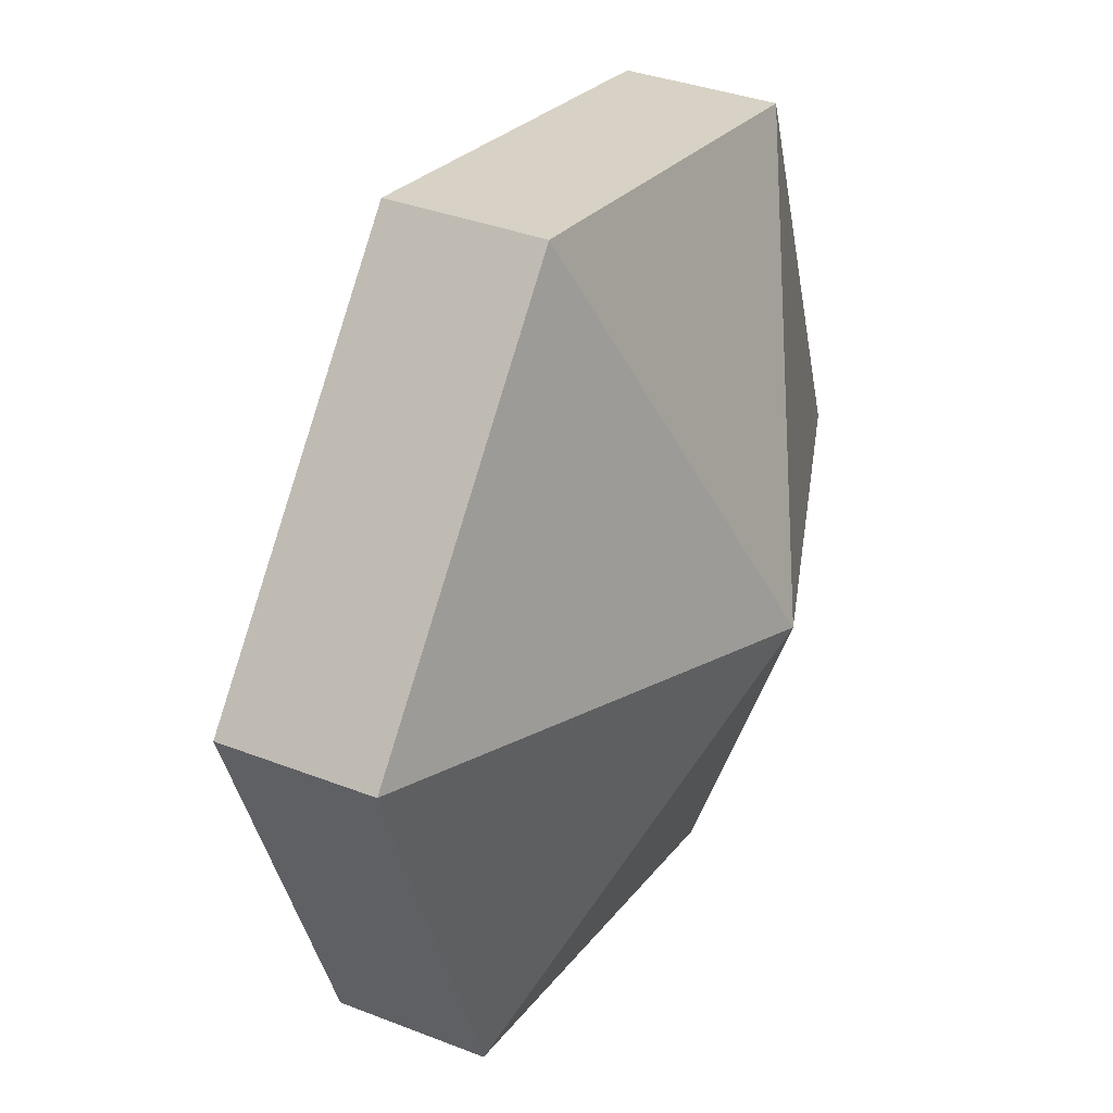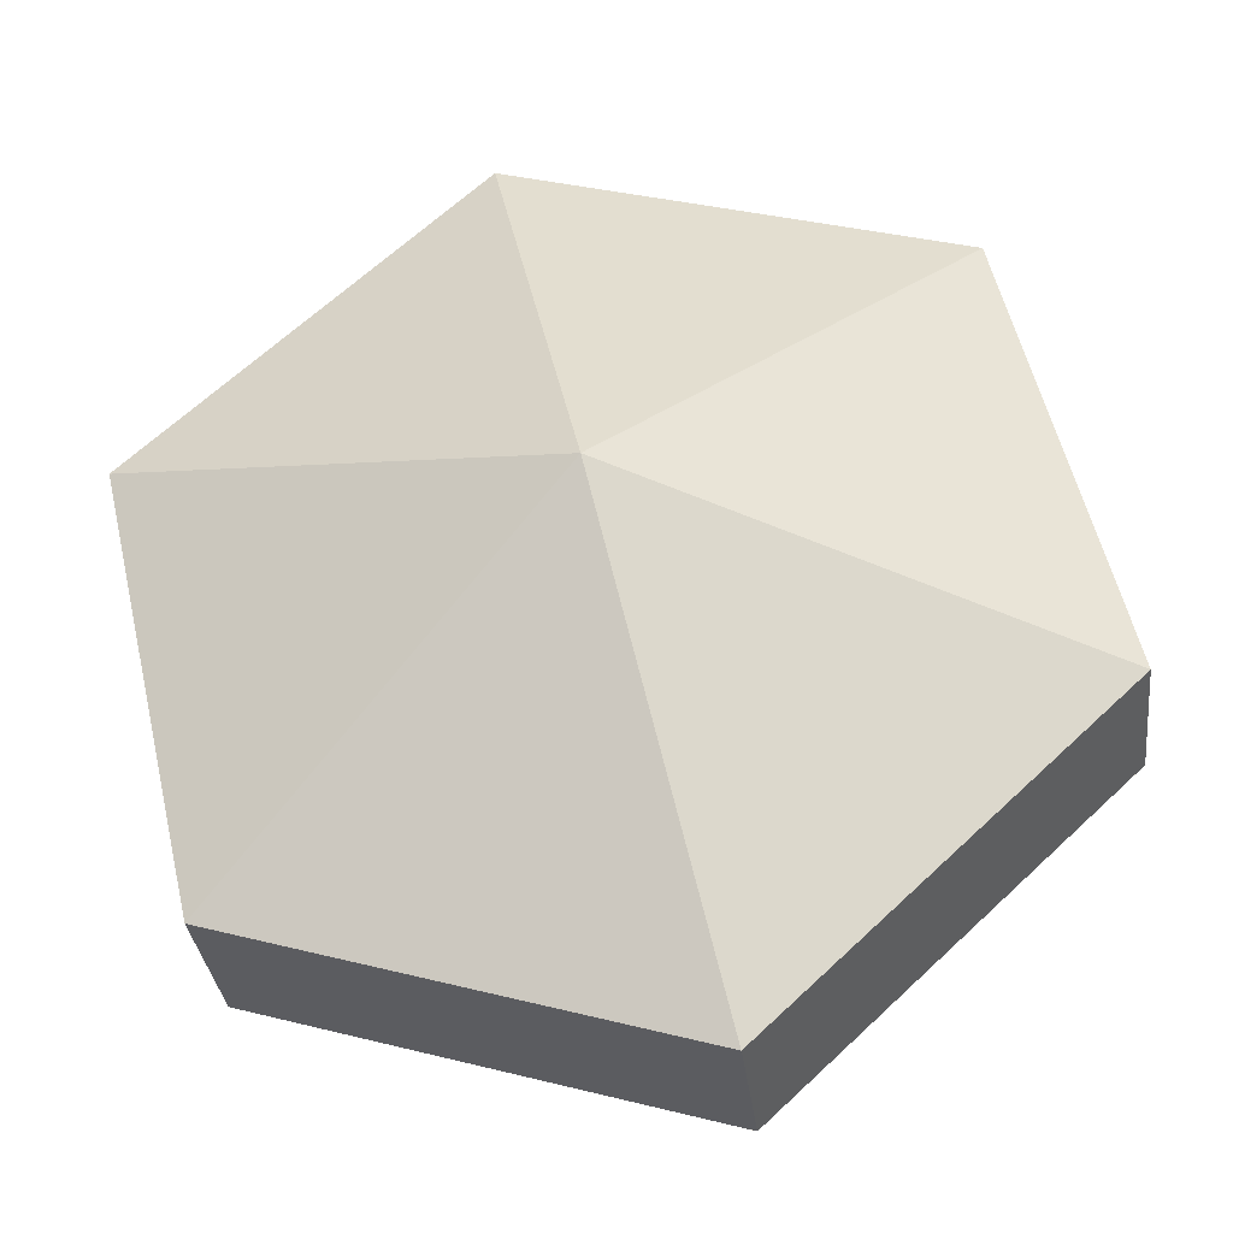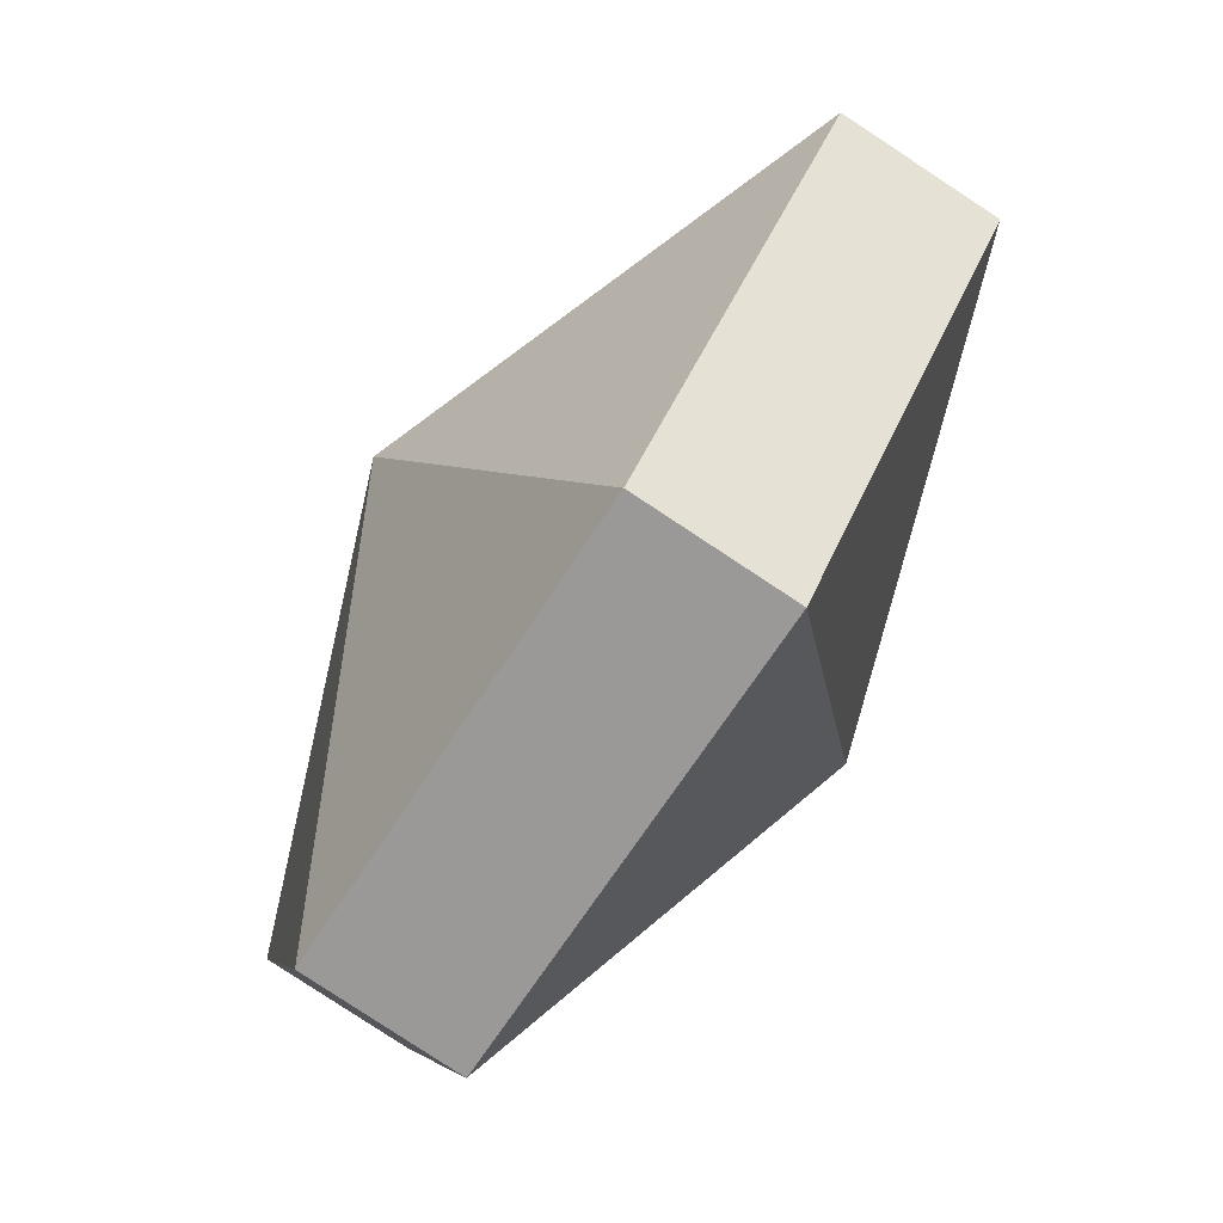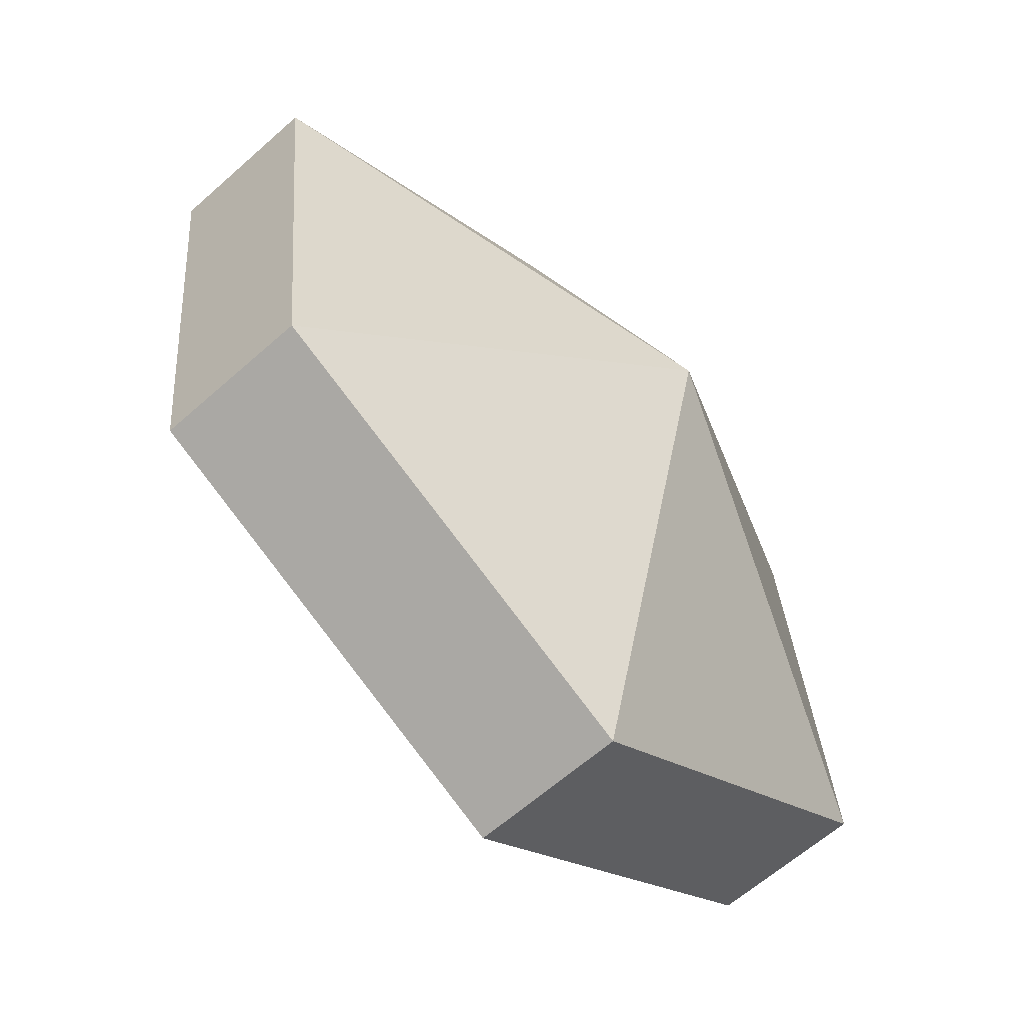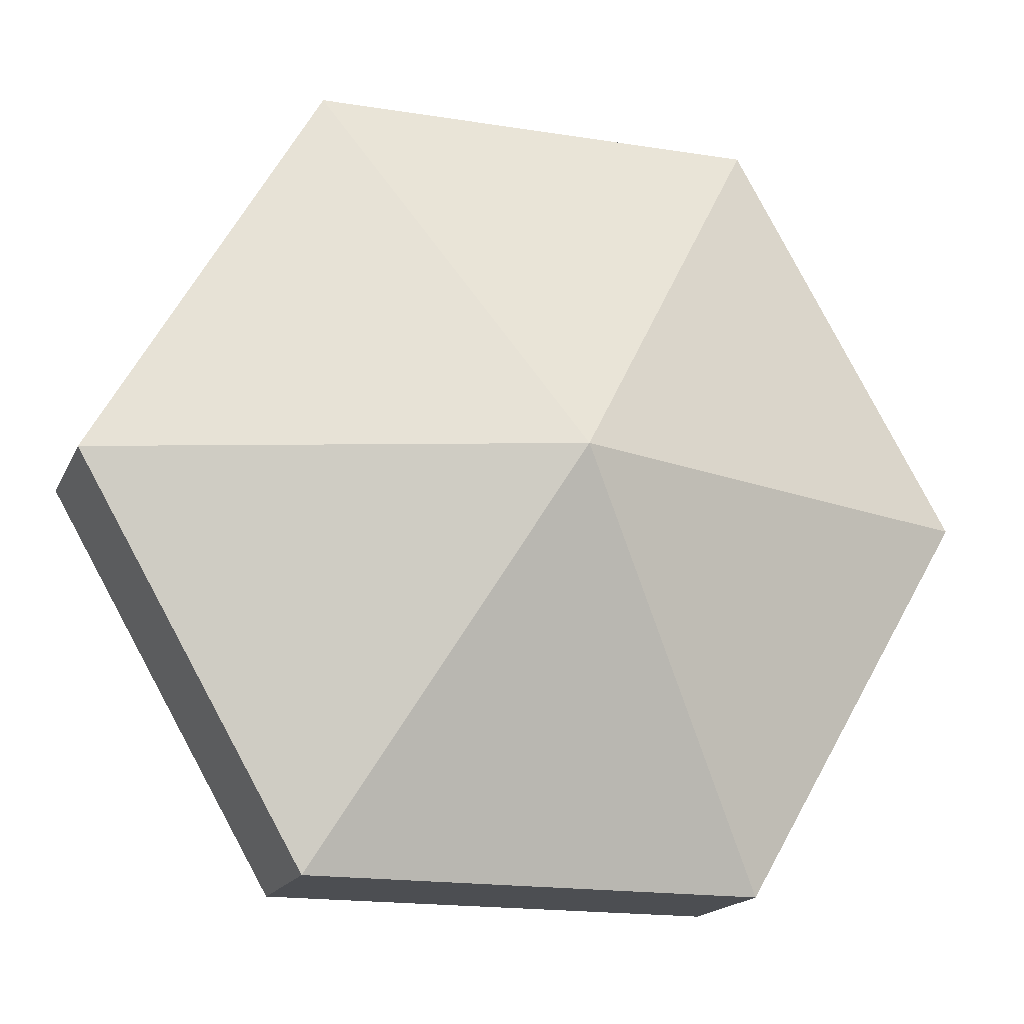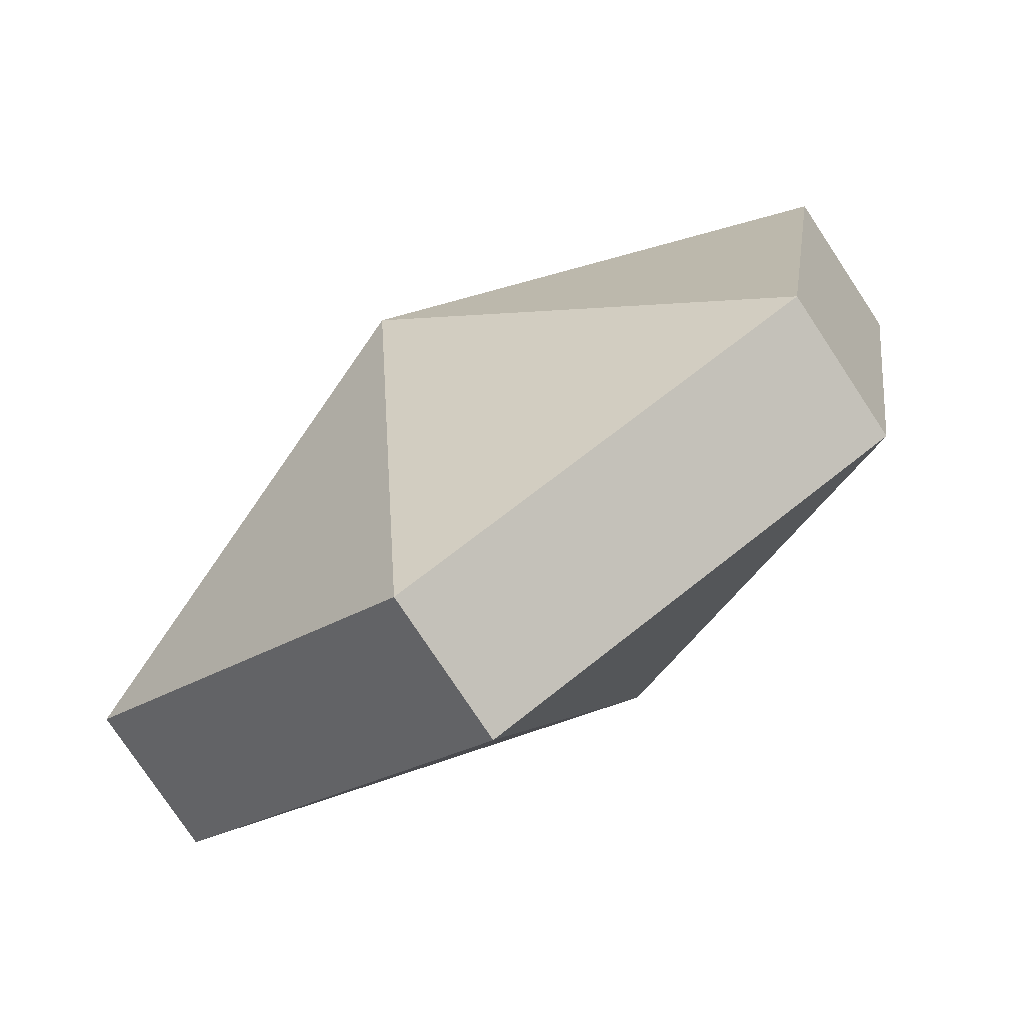
<metadata>
{"format":"obj","ext":"obj","renderer":"f3d","projection":"perspective","resolution":1024,"background":"white","views":[{"elev":-38.0,"azim":47.0,"up":"+Y"},{"elev":1.2,"azim":-113.9,"up":"+Z"},{"elev":45.1,"azim":59.9,"up":"+Y"},{"elev":-5.7,"azim":174.5,"up":"+Z"},{"elev":-52.6,"azim":36.2,"up":"+Z"},{"elev":-35.6,"azim":-80.4,"up":"+Z"}]}
</metadata>
<code>
v -0.01586 4.188 -2.083
v -0.01228 4.197 -2.094
v -0.02089 4.186 -2.097
v -0.005682 4.182 -2.091
v -0.01764 4.184 -2.099
v -0.009031 4.195 -2.097
v -0.01228 4.197 -2.094
v -0.009031 4.195 -2.097
v -0.01764 4.184 -2.099
v -0.01586 4.188 -2.083
v -0.02089 4.186 -2.097
v -0.021 4.175 -2.088
v -0.005682 4.182 -2.091
v -0.01775 4.173 -2.091
v -0.01764 4.184 -2.099
v -0.02089 4.186 -2.097
v -0.01764 4.184 -2.099
v -0.01775 4.173 -2.091
v -0.01586 4.188 -2.083
v -0.021 4.175 -2.088
v -0.01251 4.175 -2.077
v -0.005682 4.182 -2.091
v -0.009257 4.173 -2.08
v -0.01775 4.173 -2.091
v -0.021 4.175 -2.088
v -0.01775 4.173 -2.091
v -0.009257 4.173 -2.08
v -0.01586 4.188 -2.083
v -0.01251 4.175 -2.077
v -0.003898 4.186 -2.075
v -0.005682 4.182 -2.091
v -0.000647 4.183 -2.077
v -0.009257 4.173 -2.08
v -0.009257 4.173 -2.08
v -0.000647 4.183 -2.077
v -0.003898 4.186 -2.075
v -0.01586 4.188 -2.083
v -0.003898 4.186 -2.075
v -0.003785 4.196 -2.083
v -0.005682 4.182 -2.091
v -0.000534 4.194 -2.086
v -0.000647 4.183 -2.077
v -0.003898 4.186 -2.075
v -0.000647 4.183 -2.077
v -0.000534 4.194 -2.086
v -0.01586 4.188 -2.083
v -0.003785 4.196 -2.083
v -0.01228 4.197 -2.094
v -0.005682 4.182 -2.091
v -0.009031 4.195 -2.097
v -0.000534 4.194 -2.086
v -0.000534 4.194 -2.086
v -0.009031 4.195 -2.097
v -0.01228 4.197 -2.094
v -0.02089 4.186 -2.097
v -0.01228 4.197 -2.094
v -0.01764 4.184 -2.099
v -0.021 4.175 -2.088
v -0.02089 4.186 -2.097
v -0.01775 4.173 -2.091
v -0.01251 4.175 -2.077
v -0.01251 4.175 -2.077
v -0.009257 4.173 -2.08
v -0.003898 4.186 -2.075
v -0.003785 4.196 -2.083
v -0.003898 4.186 -2.075
v -0.000534 4.194 -2.086
v -0.003785 4.196 -2.083
v -0.000534 4.194 -2.086
v -0.01228 4.197 -2.094
f 1 2 3
f 4 5 6
f 7 8 9
f 10 11 12
f 13 14 15
f 16 17 18
f 19 20 21
f 22 23 24
f 25 26 27
f 28 29 30
f 31 32 33
f 34 35 36
f 37 38 39
f 40 41 42
f 43 44 45
f 46 47 48
f 49 50 51
f 52 53 54
f 55 56 57
f 58 59 60
f 61 25 27
f 62 63 64
f 65 66 67
f 68 69 70

</code>
